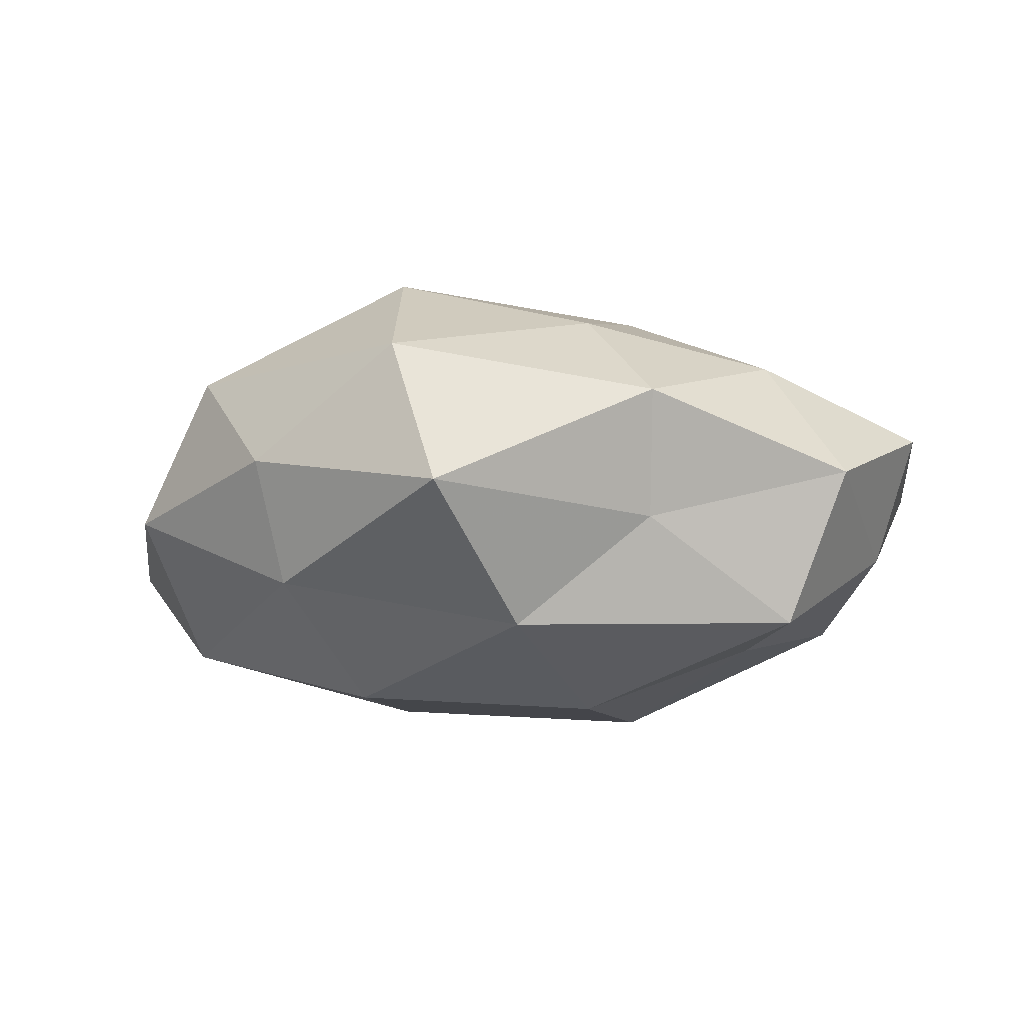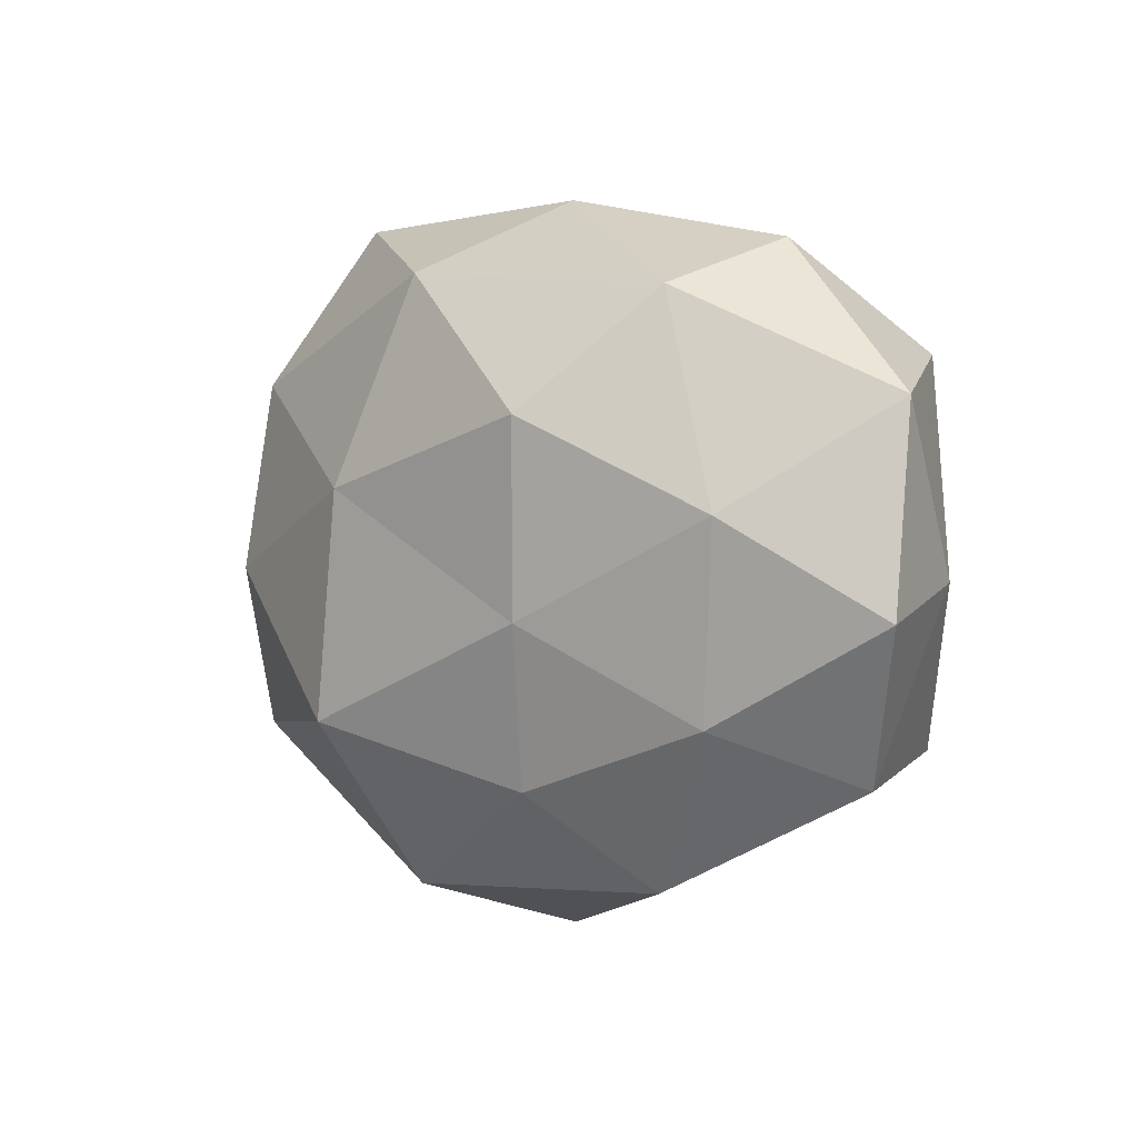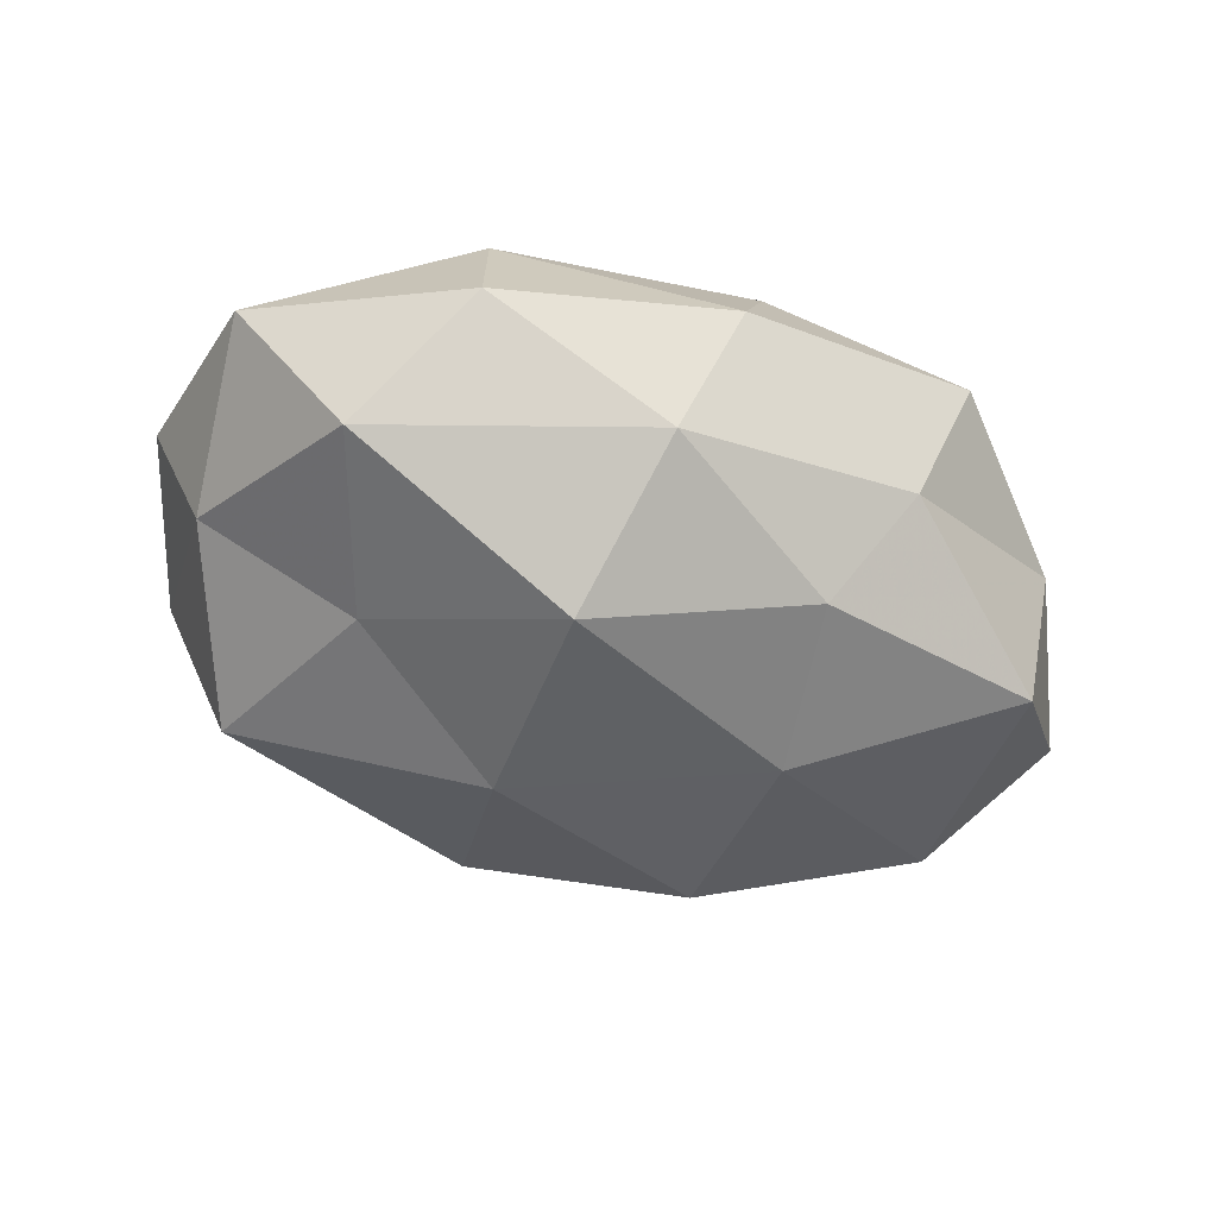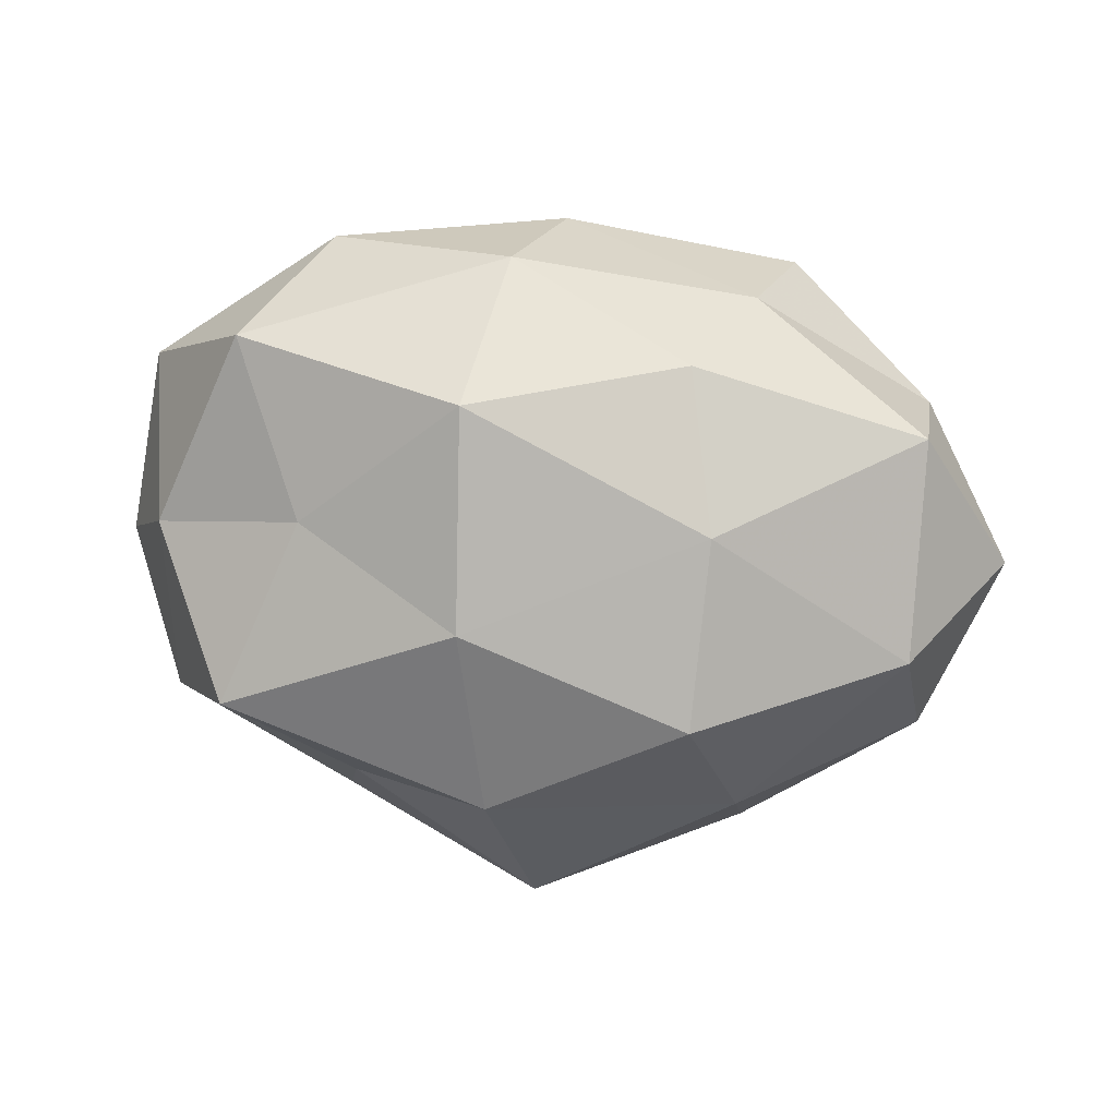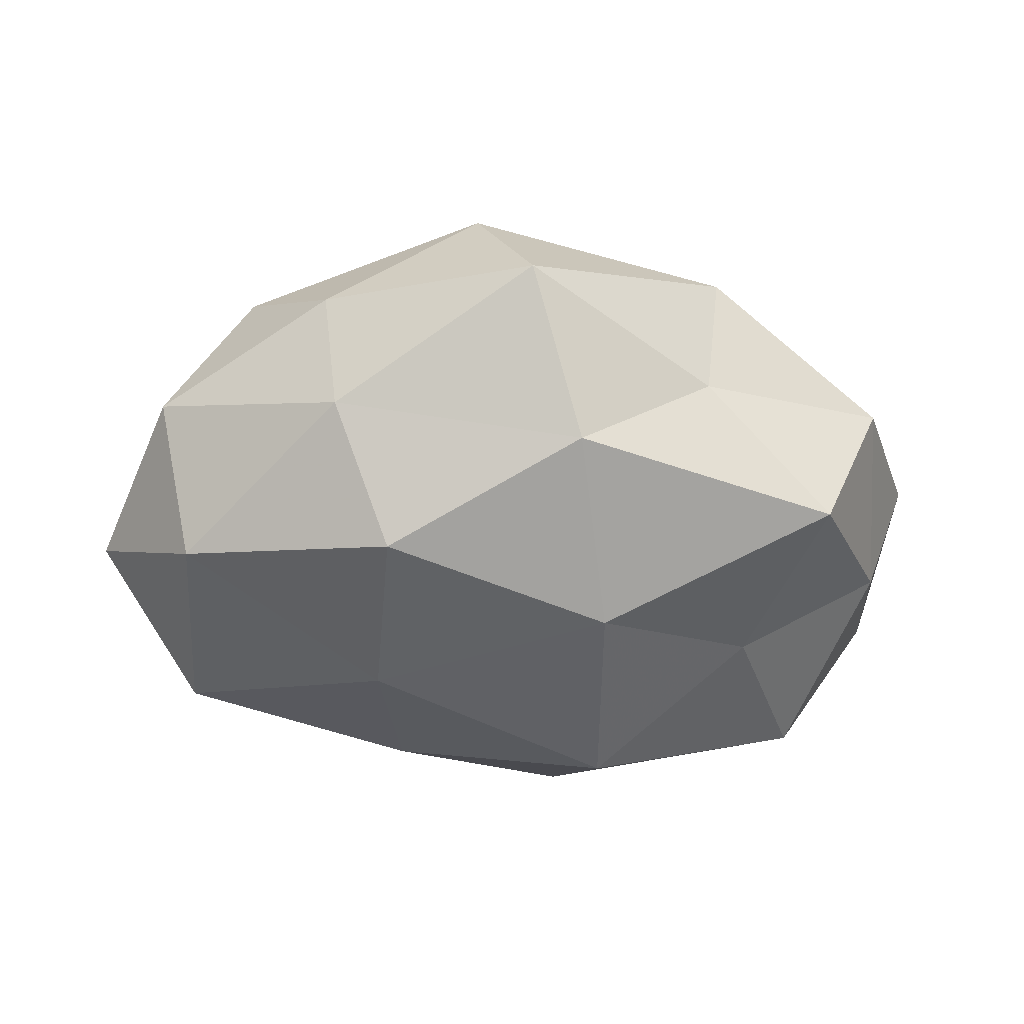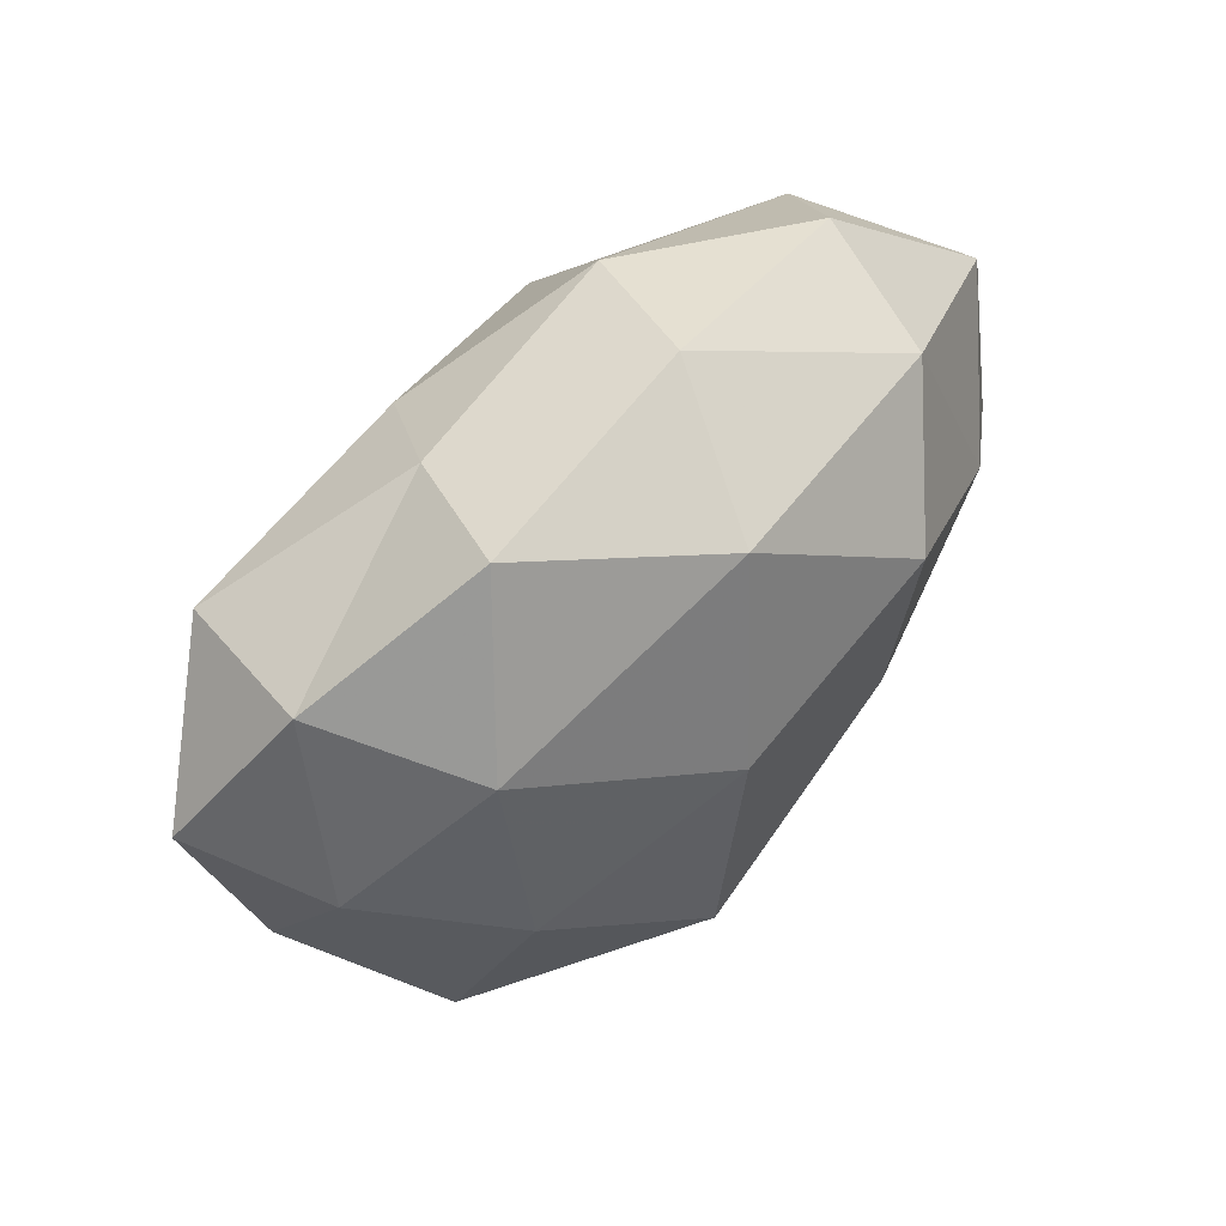
<metadata>
{"format":"obj","ext":"obj","renderer":"f3d","projection":"perspective","resolution":1024,"background":"white","views":[{"elev":-11.1,"azim":8.5,"up":"+Z"},{"elev":0.9,"azim":46.6,"up":"+Y"},{"elev":-46.0,"azim":153.1,"up":"+Z"},{"elev":-79.9,"azim":171.7,"up":"+Z"},{"elev":-51.6,"azim":-7.7,"up":"+Z"},{"elev":54.3,"azim":-44.9,"up":"+Y"}]}
</metadata>
<code>
v -0.02607 -0.02731 -0.01327
v -0.02868 -0.03263 0.001648
v -0.0411 0.02121 -0.01743
v 0.02225 -0.03749 0.007892
v 0.05448 -0.007284 0.007052
v 0.04928 -0.003323 -0.008264
v -0.03859 -0.02176 0.01466
v -0.04723 0.002084 0.008712
v 0.03135 0.0009291 -0.01947
v 0.02977 0.02806 0.01477
v 0.05355 0.01594 0.003606
v -0.003389 -0.04481 -0.004016
v -0.02506 0.03861 0.009074
v -0.0336 -0.00235 0.02255
v -0.01672 0.007105 -0.02642
v 0.01412 0.0183 -0.02737
v -0.04375 0.02404 0.00102
v 0.04184 0.02136 -0.01471
v 0.03544 -0.0186 0.01483
v 0.01082 -0.008194 -0.02799
v 0.01887 0.01435 0.02649
v 0.03274 0.03395 -0.001252
v -0.05506 0.006349 -0.006836
v -0.003094 0.03112 0.02134
v 0.004768 0.04008 0.004183
v -0.03383 0.01986 0.01834
v -0.01773 -0.01606 -0.02683
v 0.03948 0.003688 0.01783
v -0.01182 0.02598 -0.01998
v -0.009834 -0.03897 0.01458
v -0.01242 -0.01955 0.02792
v 0.03784 -0.02243 -0.01903
v -0.008997 0.006895 0.0282
v 0.02128 -0.03152 -0.006698
v -0.01936 0.03423 -0.006965
v -0.0485 -0.01611 -0.002888
v 0.01311 -0.02629 0.0198
v 0.04534 -0.02519 -0.0005121
v 0.01694 -0.007669 0.02466
v 0.004598 -0.03063 -0.0197
v -0.04304 -0.005496 -0.01972
v 0.01082 0.03512 -0.01309
f 11 5 6
f 1 12 2
f 8 7 14
f 18 6 9
f 11 6 18
f 9 16 18
f 20 16 9
f 15 16 20
f 10 11 22
f 22 11 18
f 3 23 17
f 8 17 23
f 21 10 24
f 10 22 25
f 10 25 24
f 24 25 13
f 14 26 8
f 26 17 8
f 26 13 17
f 24 13 26
f 27 15 20
f 28 5 11
f 28 11 10
f 28 19 5
f 21 28 10
f 15 3 29
f 15 29 16
f 30 7 2
f 2 12 30
f 12 4 30
f 31 14 7
f 31 7 30
f 32 9 6
f 20 9 32
f 21 24 33
f 33 26 14
f 24 26 33
f 33 14 31
f 12 34 4
f 3 17 35
f 35 17 13
f 13 25 35
f 29 3 35
f 1 2 36
f 36 2 7
f 36 7 8
f 23 36 8
f 19 37 4
f 30 4 37
f 37 31 30
f 38 6 5
f 19 4 38
f 5 19 38
f 32 6 38
f 38 4 34
f 34 32 38
f 39 19 28
f 21 39 28
f 21 33 39
f 33 31 39
f 39 37 19
f 39 31 37
f 40 12 1
f 27 40 1
f 27 20 40
f 20 32 40
f 40 34 12
f 40 32 34
f 41 3 15
f 41 23 3
f 27 1 41
f 27 41 15
f 1 36 41
f 41 36 23
f 16 42 18
f 18 42 22
f 25 22 42
f 16 29 42
f 25 42 35
f 35 42 29

</code>
